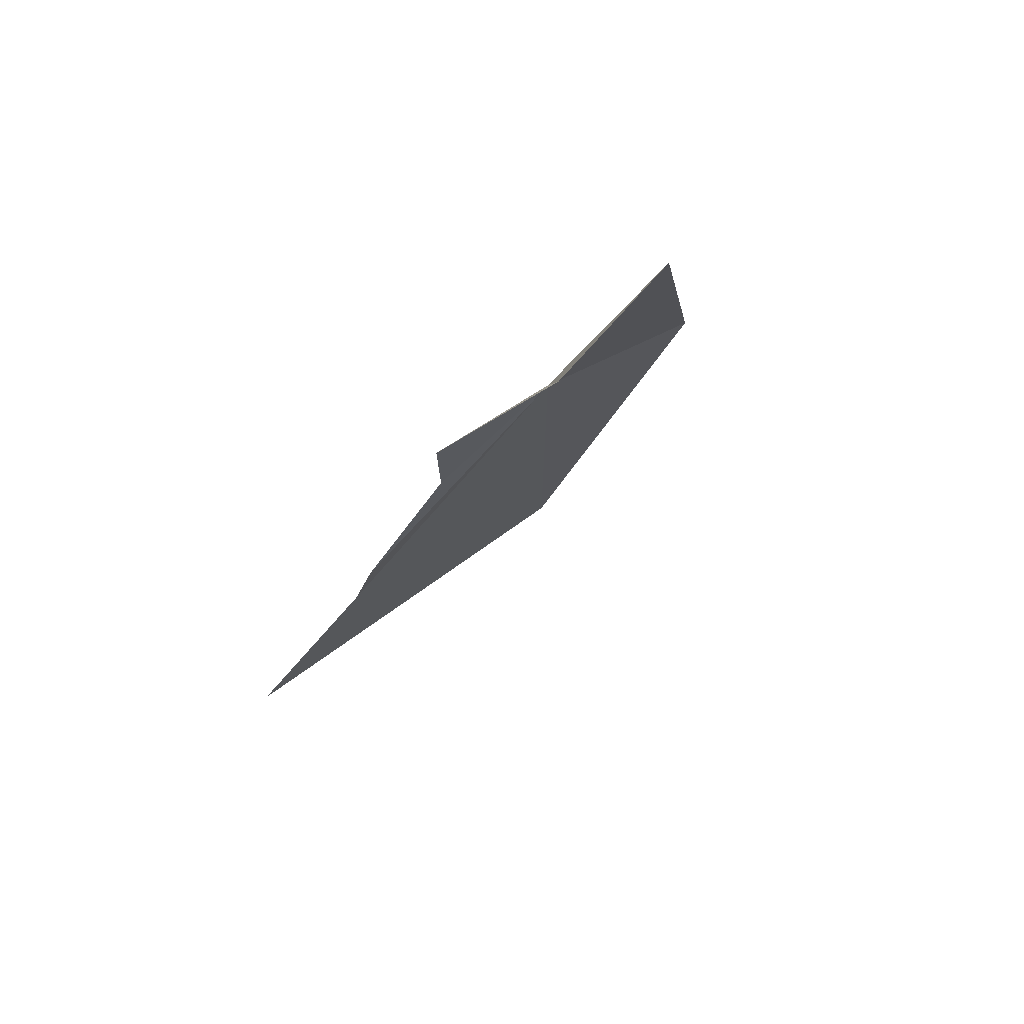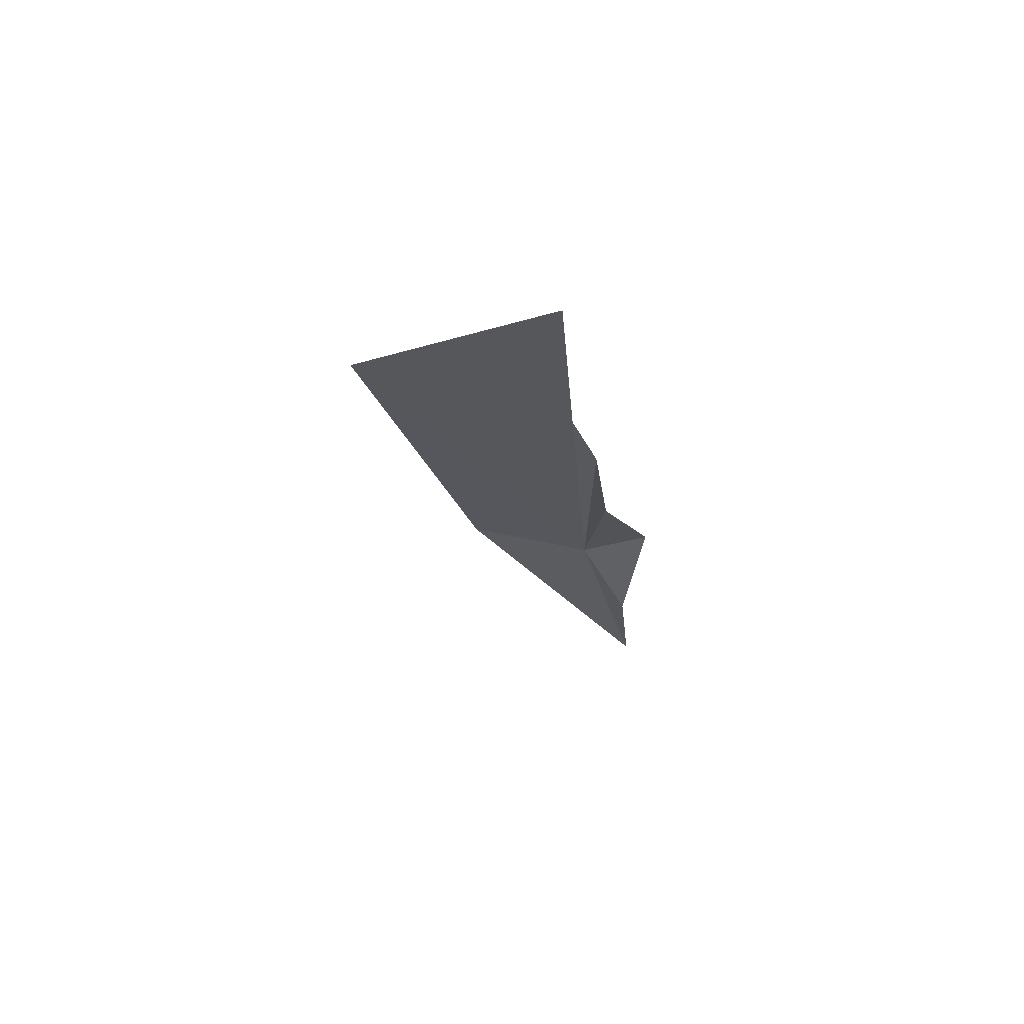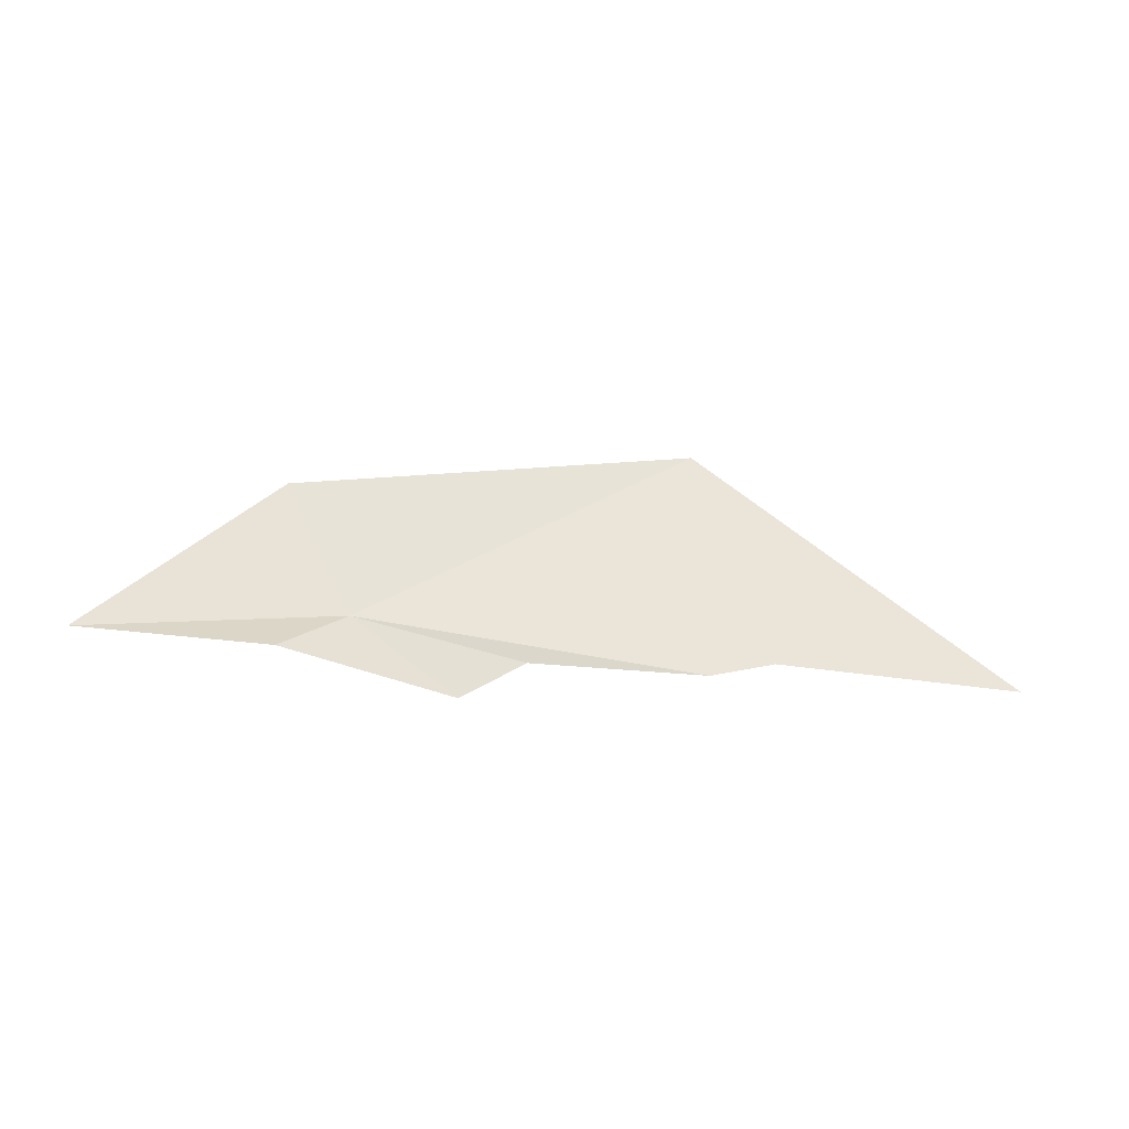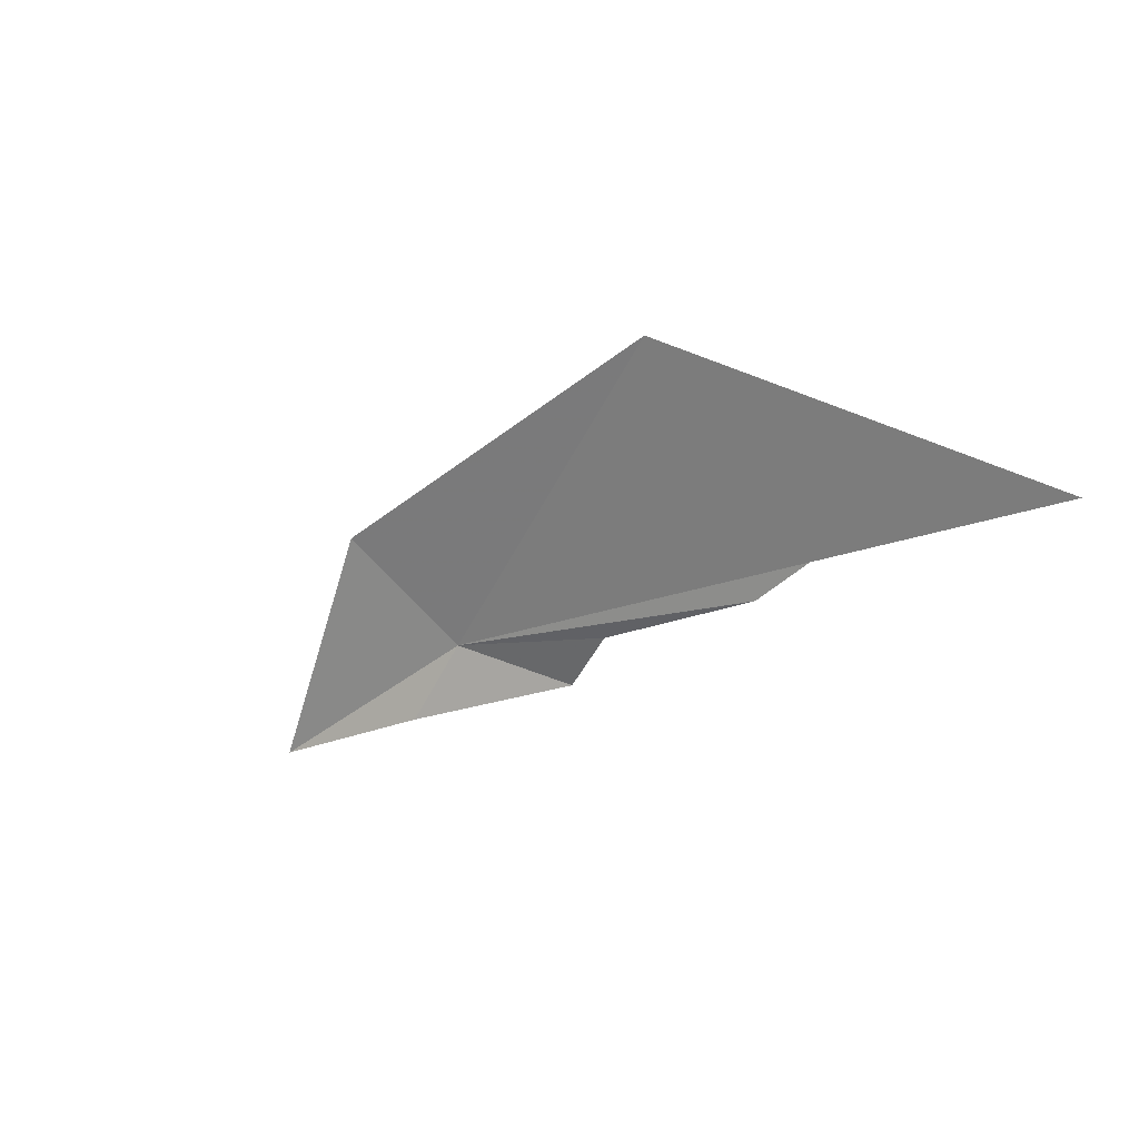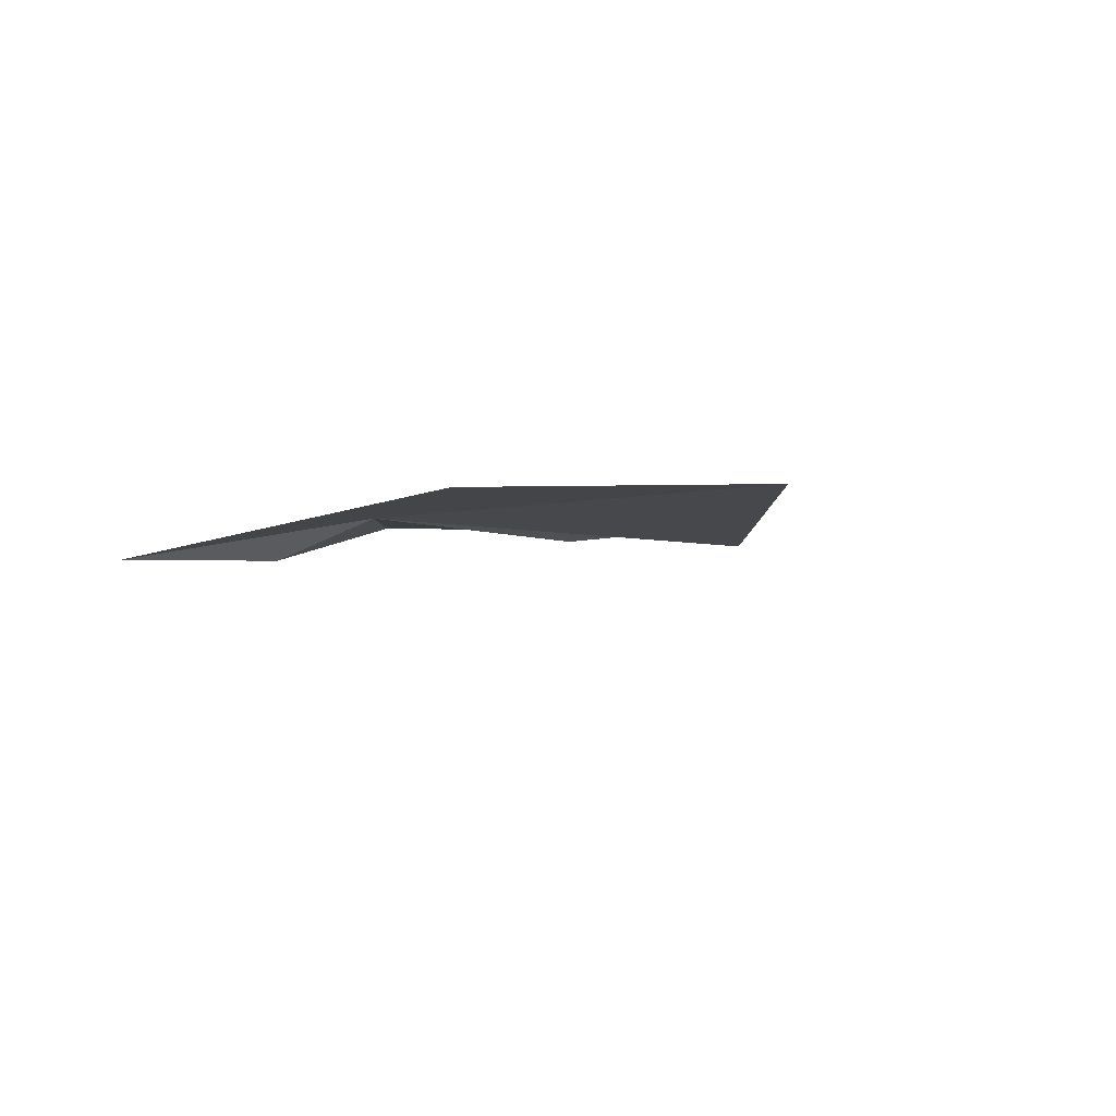
<metadata>
{"format":"obj","ext":"obj","renderer":"f3d","projection":"perspective","resolution":1024,"background":"white","views":[{"elev":-12.6,"azim":-115.7,"up":"+Y"},{"elev":-37.5,"azim":99.6,"up":"+Y"},{"elev":-7.0,"azim":-32.1,"up":"+Z"},{"elev":-52.7,"azim":38.8,"up":"+Y"},{"elev":22.1,"azim":-48.0,"up":"+Y"}]}
</metadata>
<code>
v 1.373 38.98 -26.26
v 1.129 38.91 -26.35
v 1.618 38.82 -26.48
v 1.812 38.79 -26.38
v 2.286 38.61 -26.41
v 2.708 38.54 -26.33
v 0.637 39.07 -26.31
v 3.174 38.32 -26.44
v 2.446 38.91 -25.74
v 1.278 39.18 -25.88
f 1 3 2
f 1 4 3
f 1 5 4
f 1 6 5
f 1 2 7
f 1 9 8
f 1 10 9
f 1 8 6
f 1 7 10

</code>
